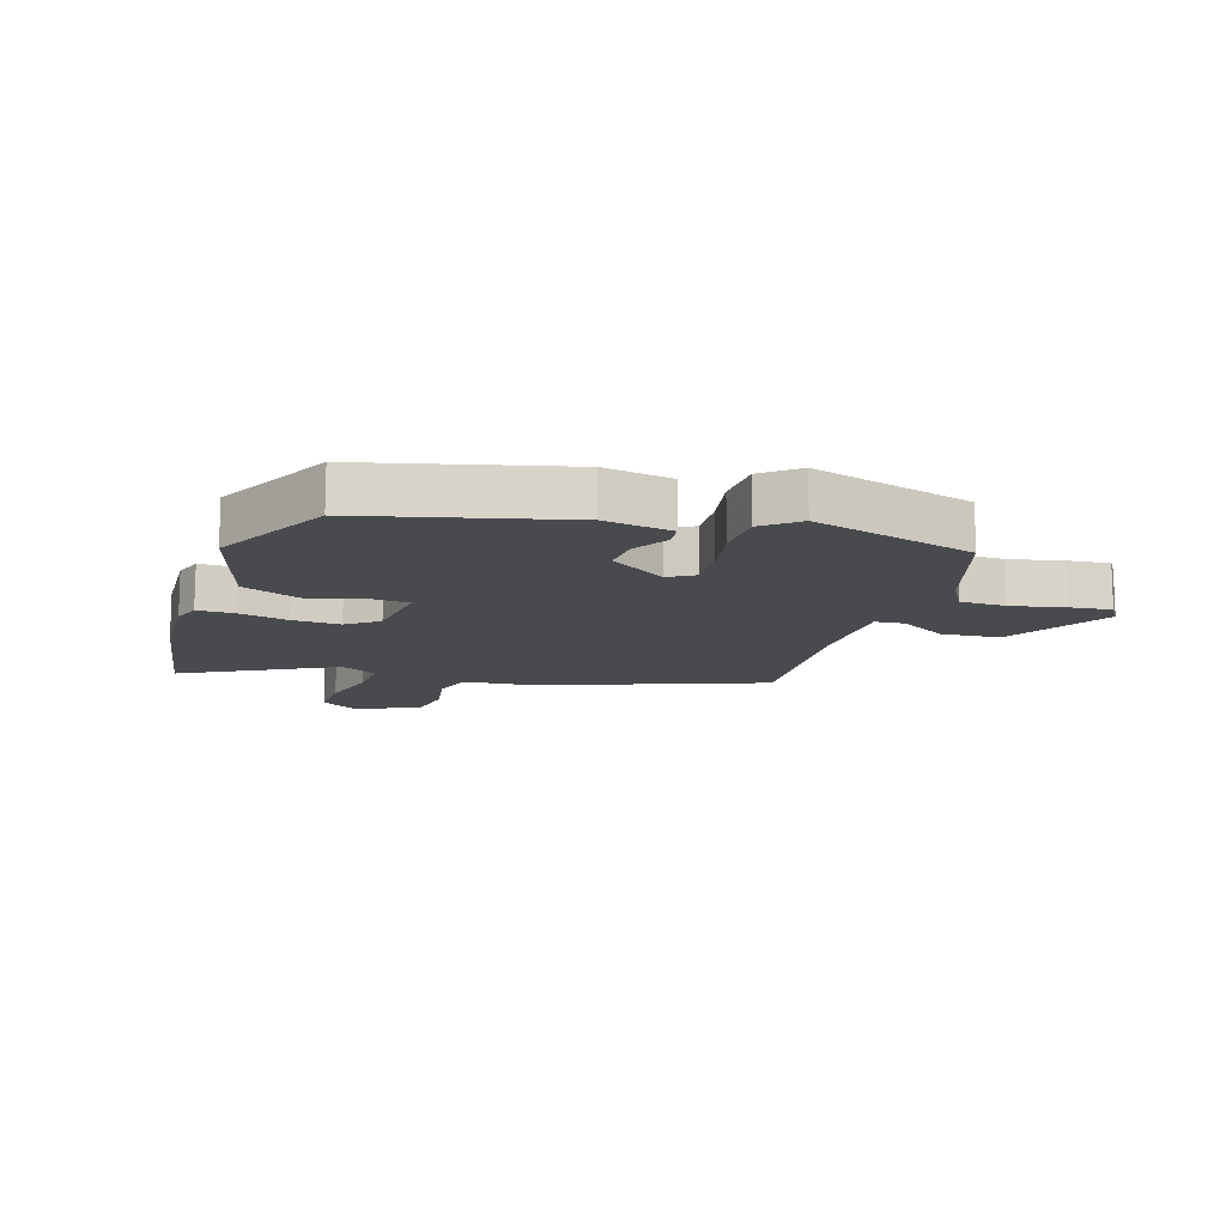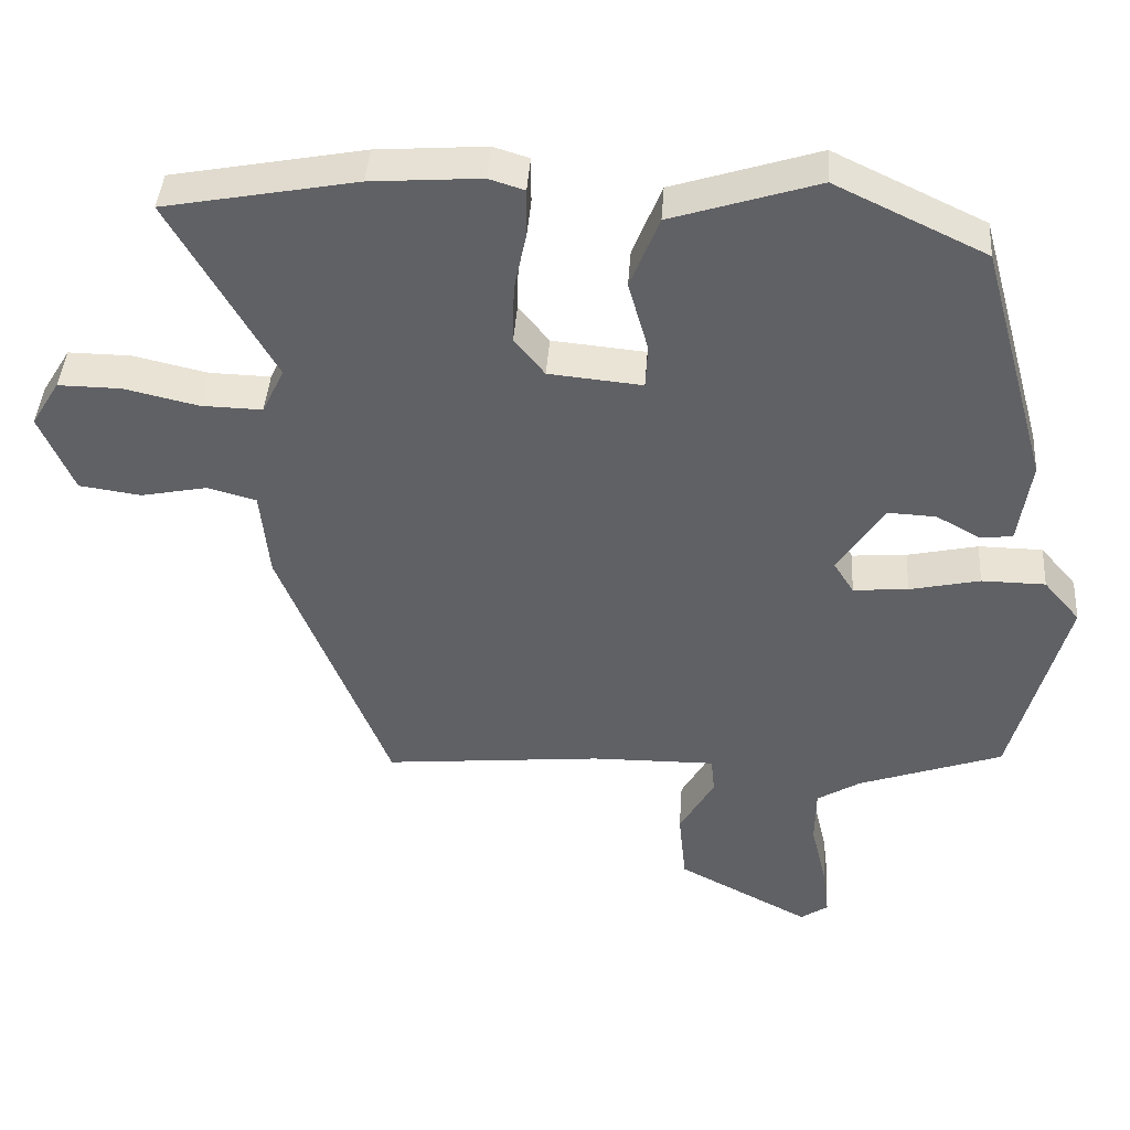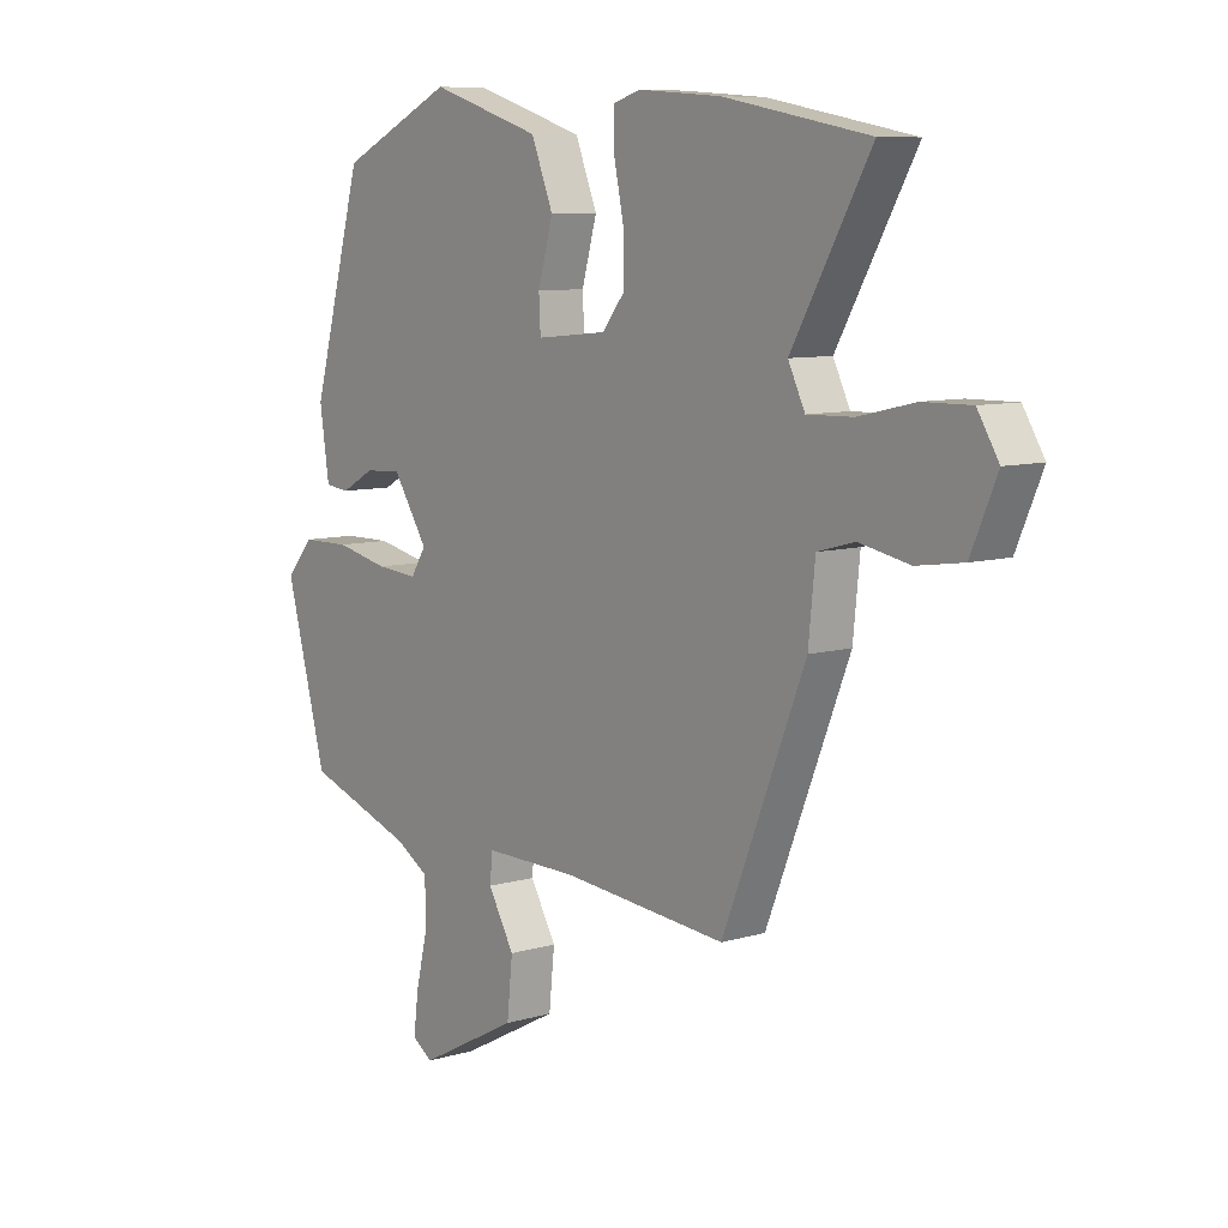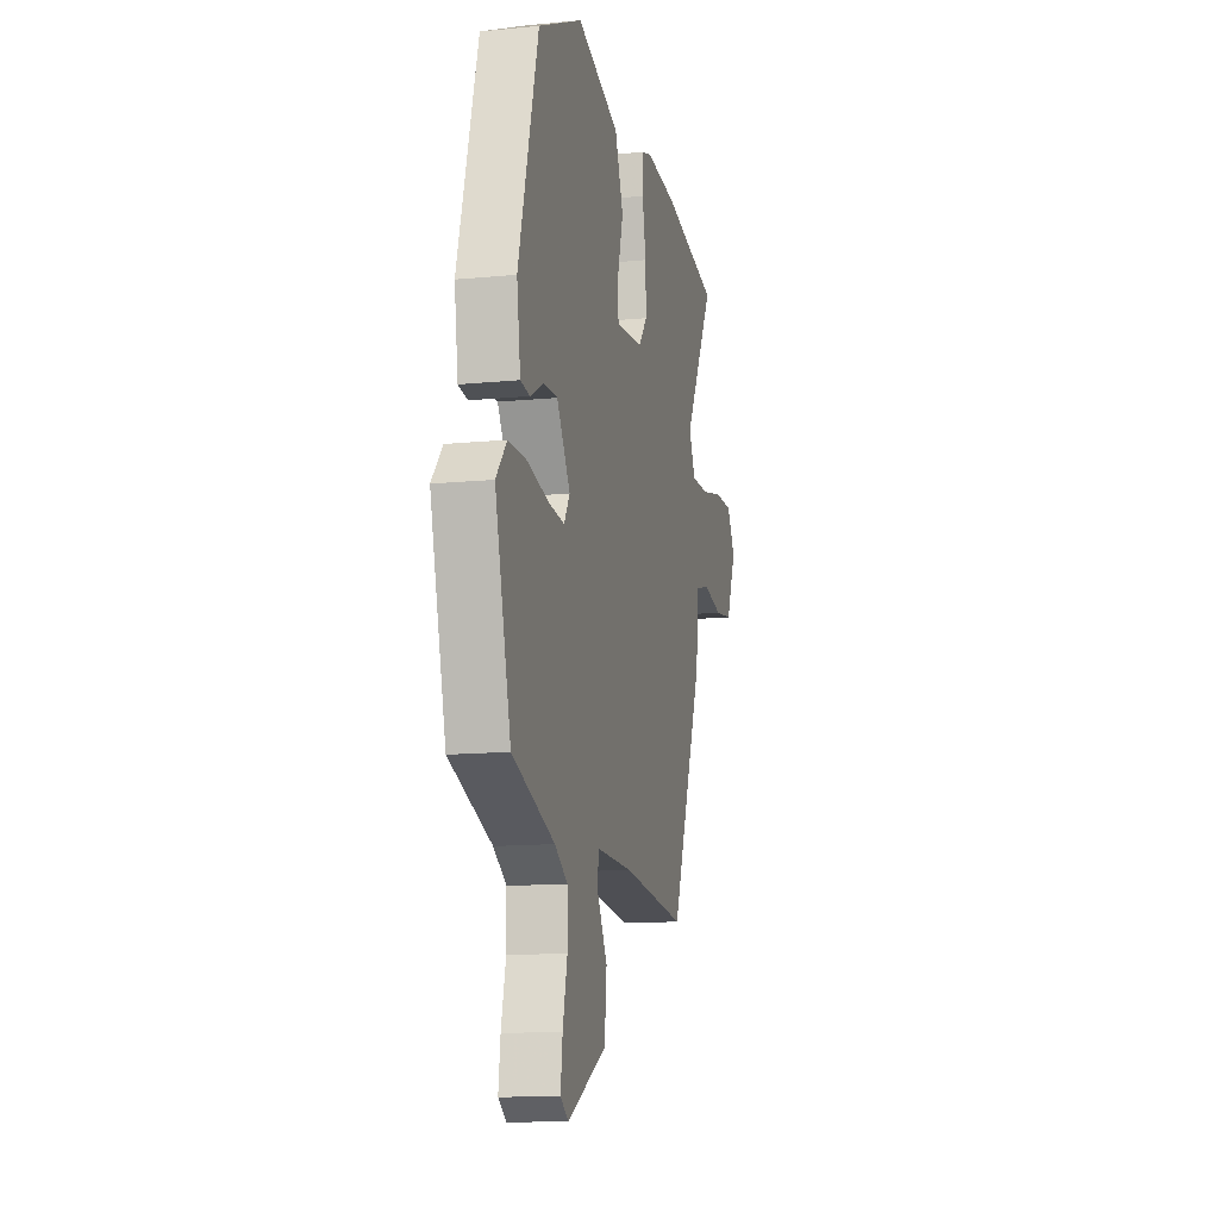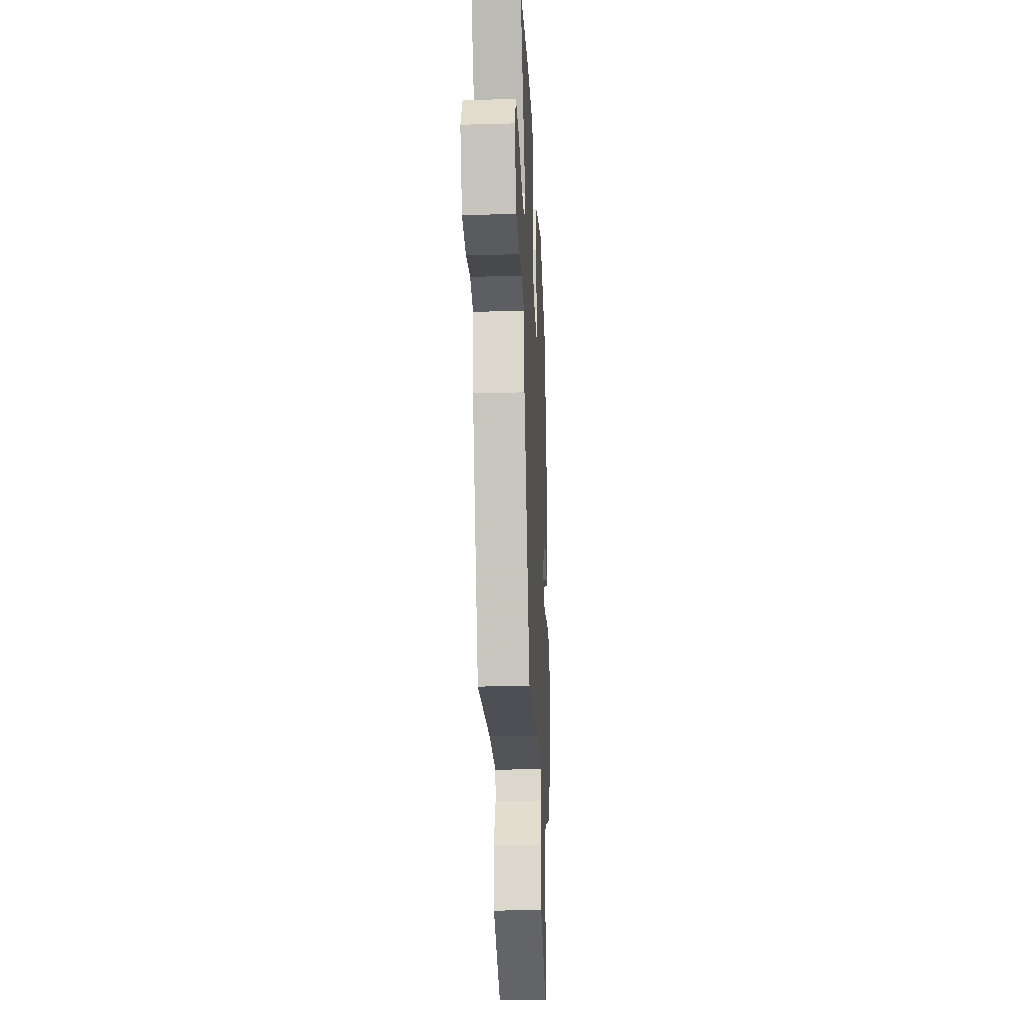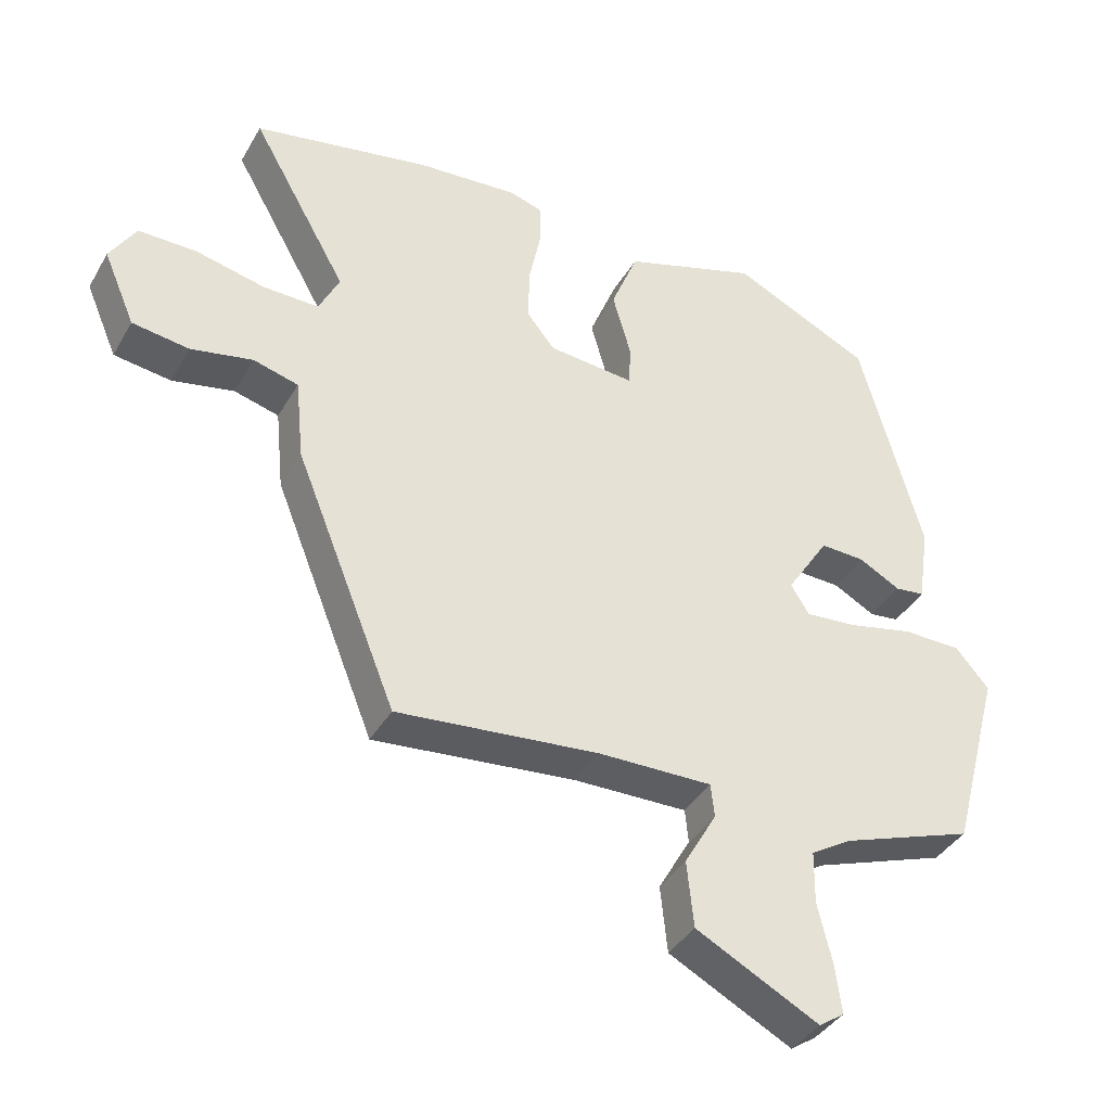
<metadata>
{"format":"obj","ext":"obj","renderer":"f3d","projection":"perspective","resolution":1024,"background":"white","views":[{"elev":-13.4,"azim":70.9,"up":"+Y"},{"elev":41.7,"azim":3.9,"up":"+Z"},{"elev":8.4,"azim":-128.8,"up":"+Z"},{"elev":-13.1,"azim":102.7,"up":"+Z"},{"elev":-23.7,"azim":-87.4,"up":"+Z"},{"elev":-38.6,"azim":-27.1,"up":"+Z"}]}
</metadata>
<code>
v -0.394 0.07 -0.479
v -0.542 0.07 -0.11
v -0.554 0.07 0.009
v -0.62 0.07 0.027
v -0.71 0.07 0.009
v -0.793 0.07 0.021
v -0.839 0.07 0.128
v -0.801 0.07 0.19
v -0.716 0.07 0.189
v -0.616 0.07 0.166
v -0.534 0.07 0.164
v -0.504 0.07 0.226
v -0.644 0.07 0.473
v -0.385 0.07 0.522
v -0.237 0.07 0.533
v -0.189 0.07 0.518
v -0.189 0.07 0.456
v -0.206 0.07 0.373
v -0.208 0.07 0.293
v -0.167 0.07 0.242
v -0.041 0.07 0.23
v -0.038 0.07 0.289
v -0.065 0.07 0.385
v -0.026 0.07 0.483
v 0.171 0.07 0.546
v 0.374 0.07 0.449
v 0.465 0.07 0.119
v 0.448 0.07 0.005
v 0.405 0.07 0
v 0.345 0.07 0.033
v 0.28 0.07 0.036
v 0.218 0.07 -0.06
v 0.245 0.07 -0.103
v 0.319 0.07 -0.097
v 0.414 0.07 -0.076
v 0.5 0.07 -0.077
v 0.549 0.07 -0.134
v 0.476 0.07 -0.407
v 0.282 0.07 -0.475
v 0.223 0.07 -0.511
v 0.222 0.07 -0.588
v 0.243 0.07 -0.676
v 0.252 0.07 -0.746
v 0.215 0.07 -0.771
v 0.036 0.07 -0.677
v 0.026 0.07 -0.58
v 0.073 0.07 -0.498
v 0.068 0.07 -0.449
v -0.099 0.07 -0.451
v -0.394 0 -0.479
v -0.542 0 -0.11
v -0.554 0 0.009
v -0.62 0 0.027
v -0.71 0 0.009
v -0.793 0 0.021
v -0.839 0 0.128
v -0.801 0 0.19
v -0.716 0 0.189
v -0.616 0 0.166
v -0.534 0 0.164
v -0.504 0 0.226
v -0.644 0 0.473
v -0.385 0 0.522
v -0.237 0 0.533
v -0.189 0 0.518
v -0.189 0 0.456
v -0.206 0 0.373
v -0.208 0 0.293
v -0.167 0 0.242
v -0.041 0 0.23
v -0.038 0 0.289
v -0.065 0 0.385
v -0.026 0 0.483
v 0.171 0 0.546
v 0.374 0 0.449
v 0.465 0 0.119
v 0.448 0 0.005
v 0.405 0 0
v 0.345 0 0.033
v 0.28 0 0.036
v 0.218 0 -0.06
v 0.245 0 -0.103
v 0.319 0 -0.097
v 0.414 0 -0.076
v 0.5 0 -0.077
v 0.549 0 -0.134
v 0.476 0 -0.407
v 0.282 0 -0.475
v 0.223 0 -0.511
v 0.222 0 -0.588
v 0.243 0 -0.676
v 0.252 0 -0.746
v 0.215 0 -0.771
v 0.036 0 -0.677
v 0.026 0 -0.58
v 0.073 0 -0.498
v 0.068 0 -0.449
v -0.099 0 -0.451
f 44 45 46 47
f 44 47 48
f 41 42 43 44
f 40 41 44 48
f 39 40 48
f 38 39 48
f 37 38 48 49
f 34 35 36 37
f 33 34 37 49
f 27 28 29 30
f 27 30 31
f 26 27 31
f 25 26 31 32
f 22 23 24 25
f 21 22 25 32
f 15 16 17 18
f 15 18 19
f 12 13 14 15
f 11 12 15 19
f 7 8 9 10
f 7 10 11
f 4 5 6 7
f 3 4 7 11
f 20 21 32 33
f 20 33 49 1
f 3 11 19 20
f 1 2 3 20
f 96 95 94 93
f 97 96 93
f 93 92 91 90
f 97 93 90 89
f 97 89 88
f 97 88 87
f 98 97 87 86
f 86 85 84 83
f 98 86 83 82
f 79 78 77 76
f 80 79 76
f 80 76 75
f 81 80 75 74
f 74 73 72 71
f 81 74 71 70
f 67 66 65 64
f 68 67 64
f 64 63 62 61
f 68 64 61 60
f 59 58 57 56
f 60 59 56
f 56 55 54 53
f 60 56 53 52
f 82 81 70 69
f 50 98 82 69
f 69 68 60 52
f 69 52 51 50
f 1 50 51 2
f 2 51 52 3
f 3 52 53 4
f 4 53 54 5
f 5 54 55 6
f 6 55 56 7
f 7 56 57 8
f 8 57 58 9
f 9 58 59 10
f 10 59 60 11
f 11 60 61 12
f 12 61 62 13
f 13 62 63 14
f 14 63 64 15
f 15 64 65 16
f 16 65 66 17
f 17 66 67 18
f 18 67 68 19
f 19 68 69 20
f 20 69 70 21
f 21 70 71 22
f 22 71 72 23
f 23 72 73 24
f 24 73 74 25
f 25 74 75 26
f 26 75 76 27
f 27 76 77 28
f 28 77 78 29
f 29 78 79 30
f 30 79 80 31
f 31 80 81 32
f 32 81 82 33
f 33 82 83 34
f 34 83 84 35
f 35 84 85 36
f 36 85 86 37
f 37 86 87 38
f 38 87 88 39
f 39 88 89 40
f 40 89 90 41
f 41 90 91 42
f 42 91 92 43
f 43 92 93 44
f 44 93 94 45
f 45 94 95 46
f 46 95 96 47
f 47 96 97 48
f 48 97 98 49
f 49 98 50 1

</code>
